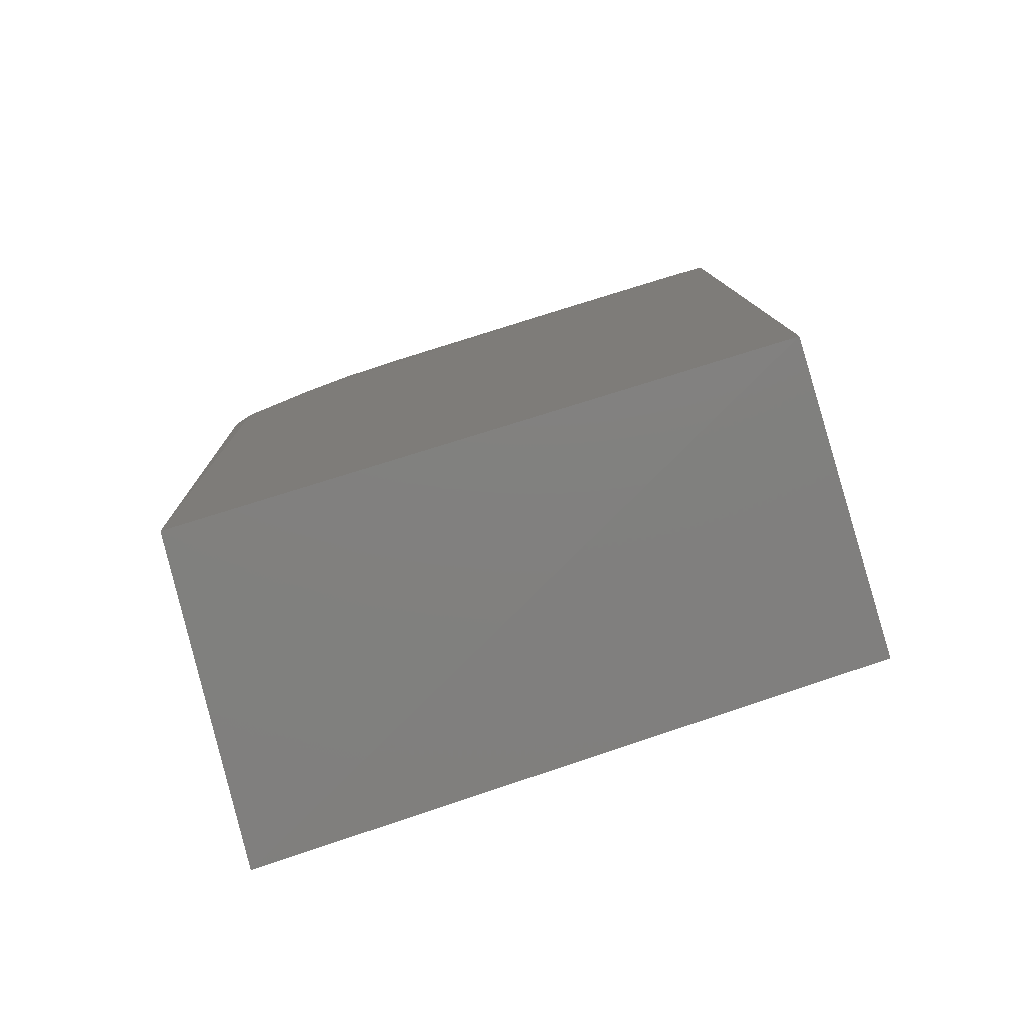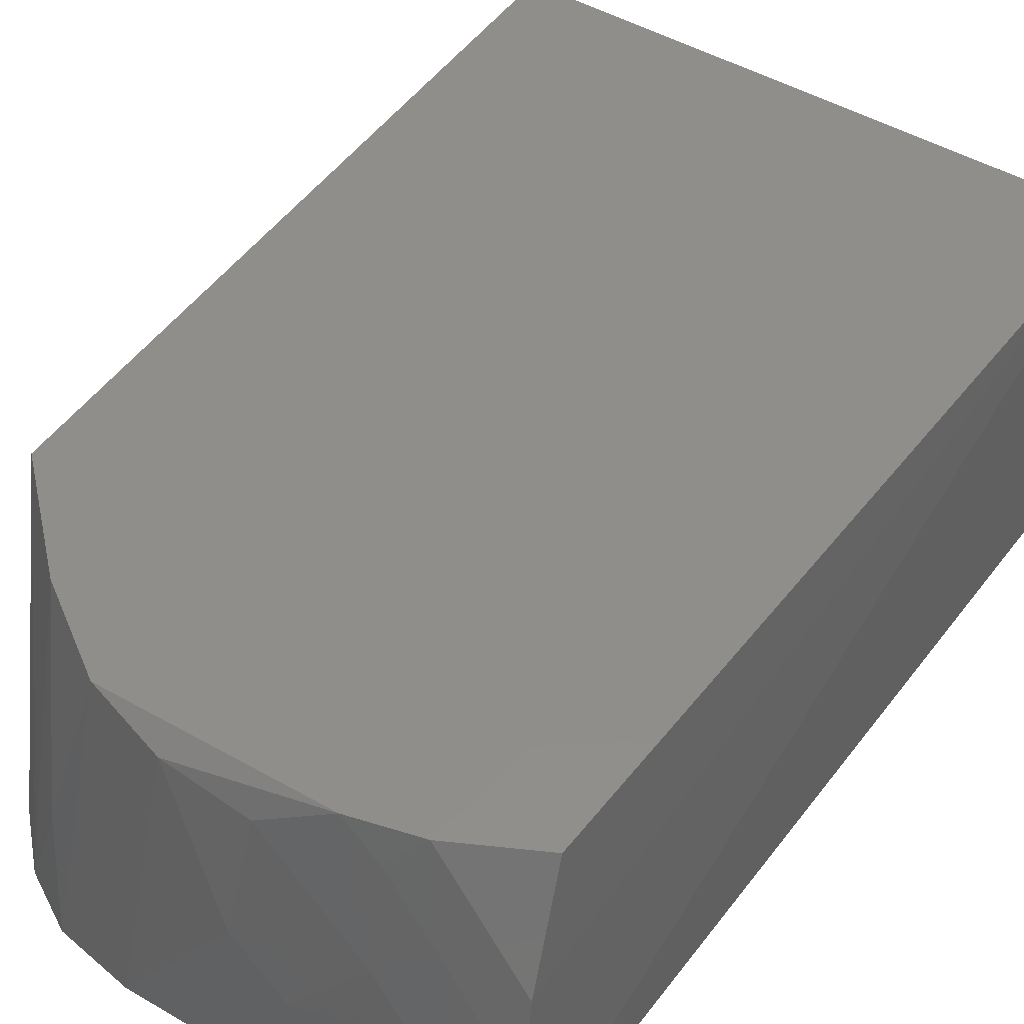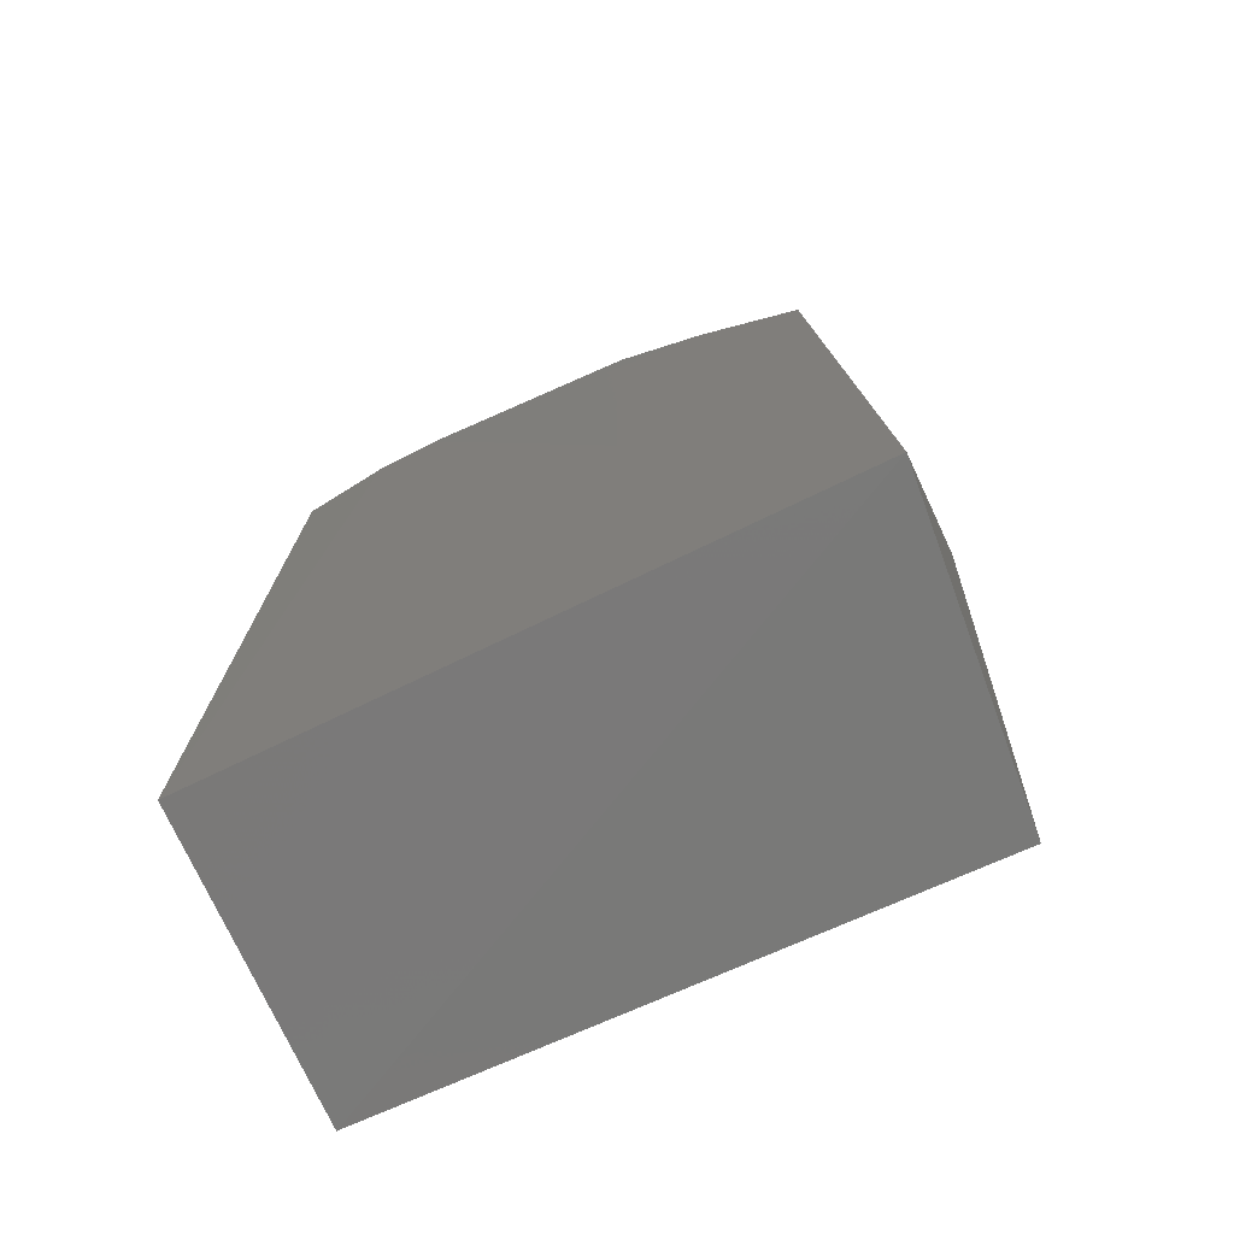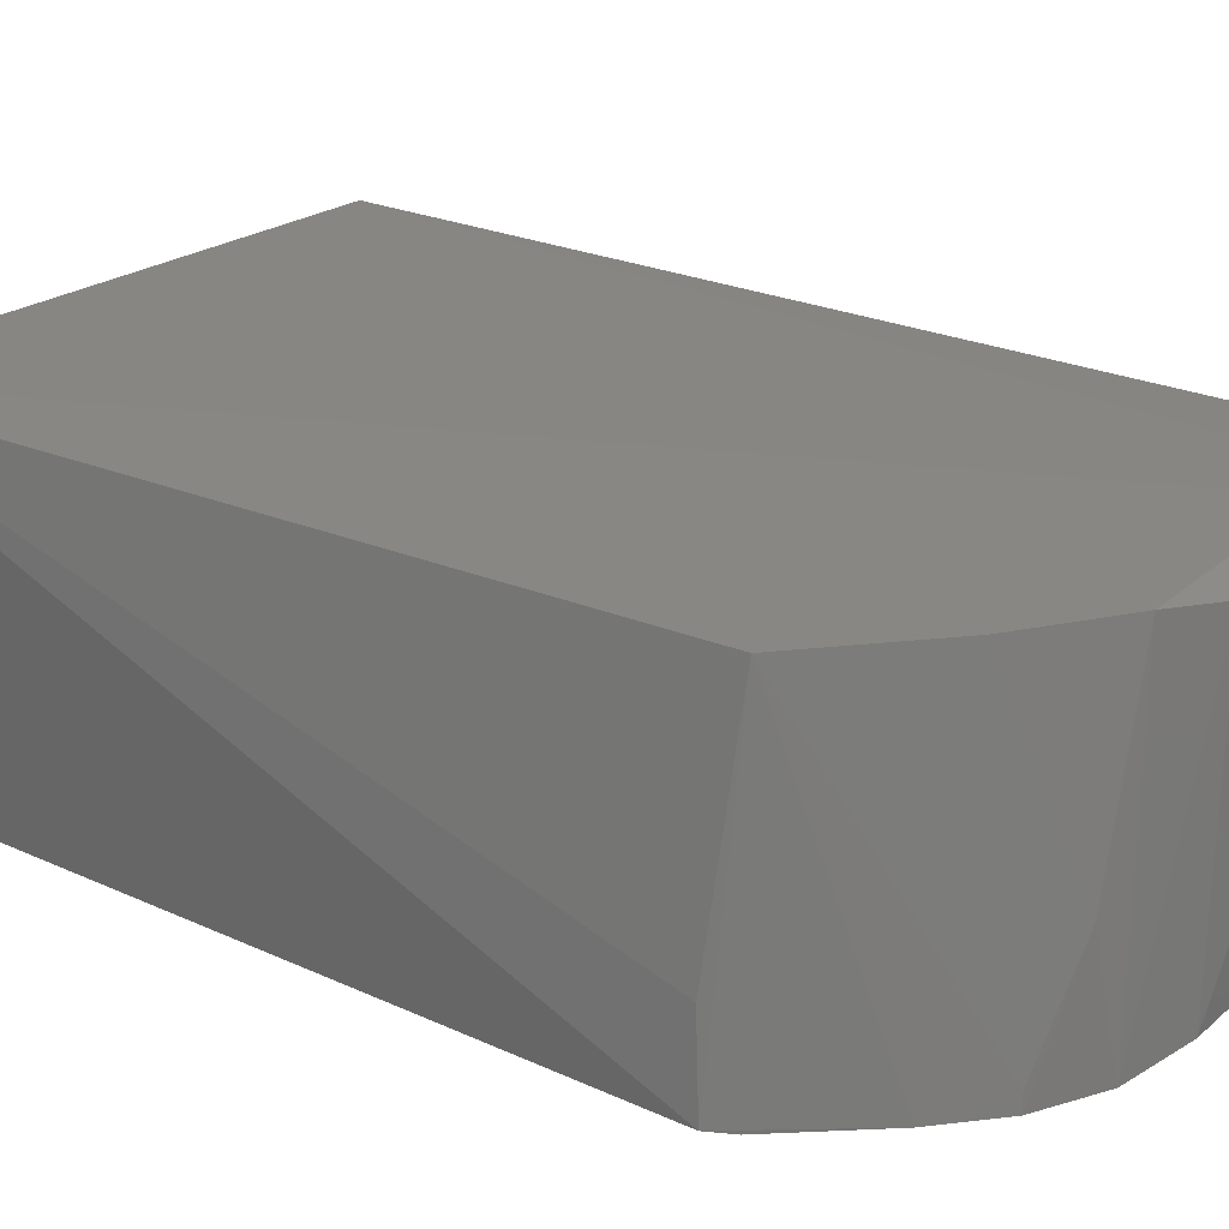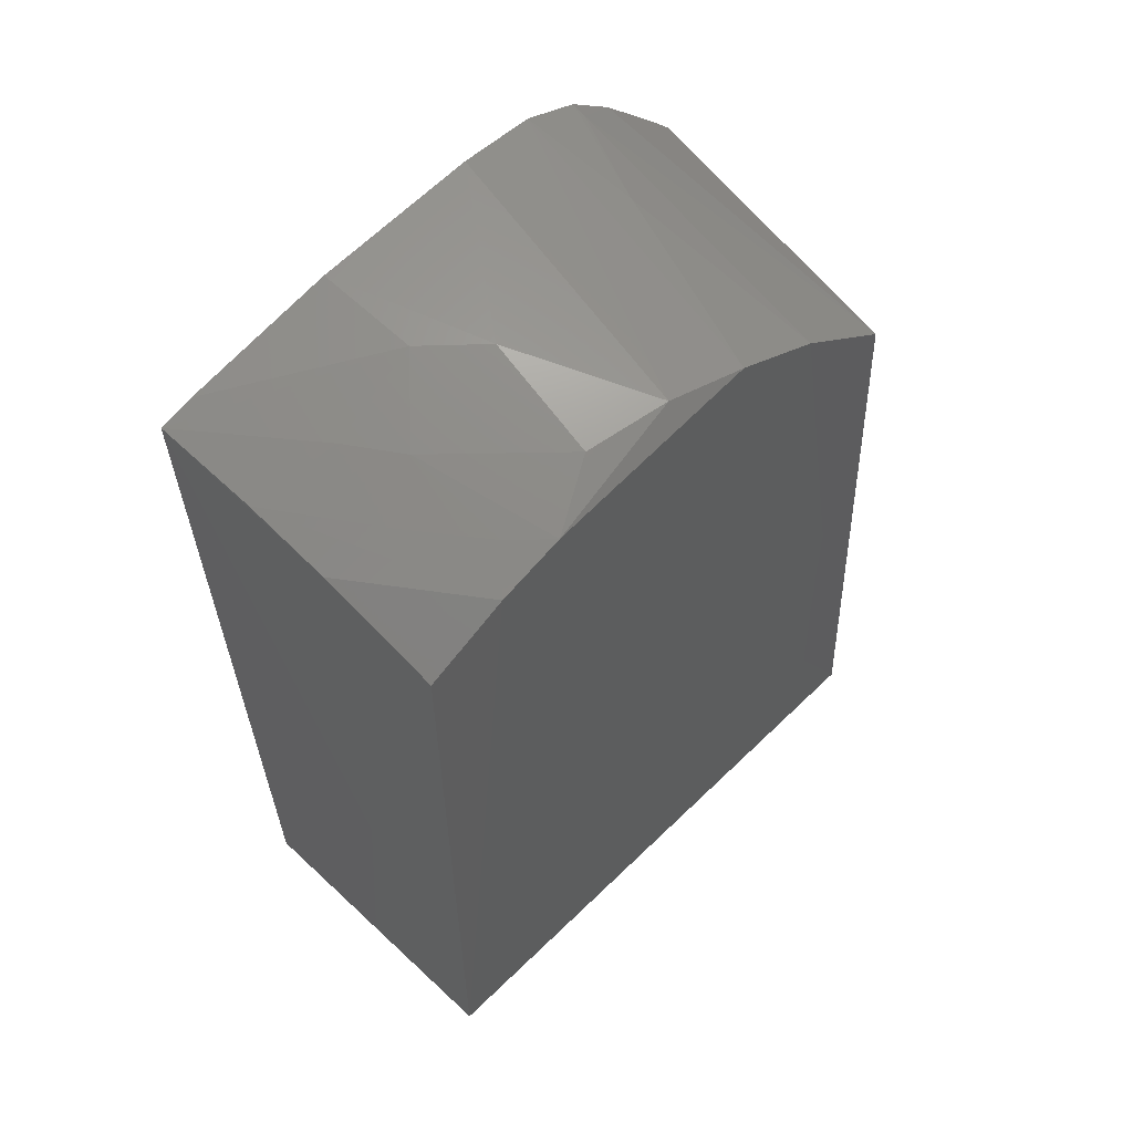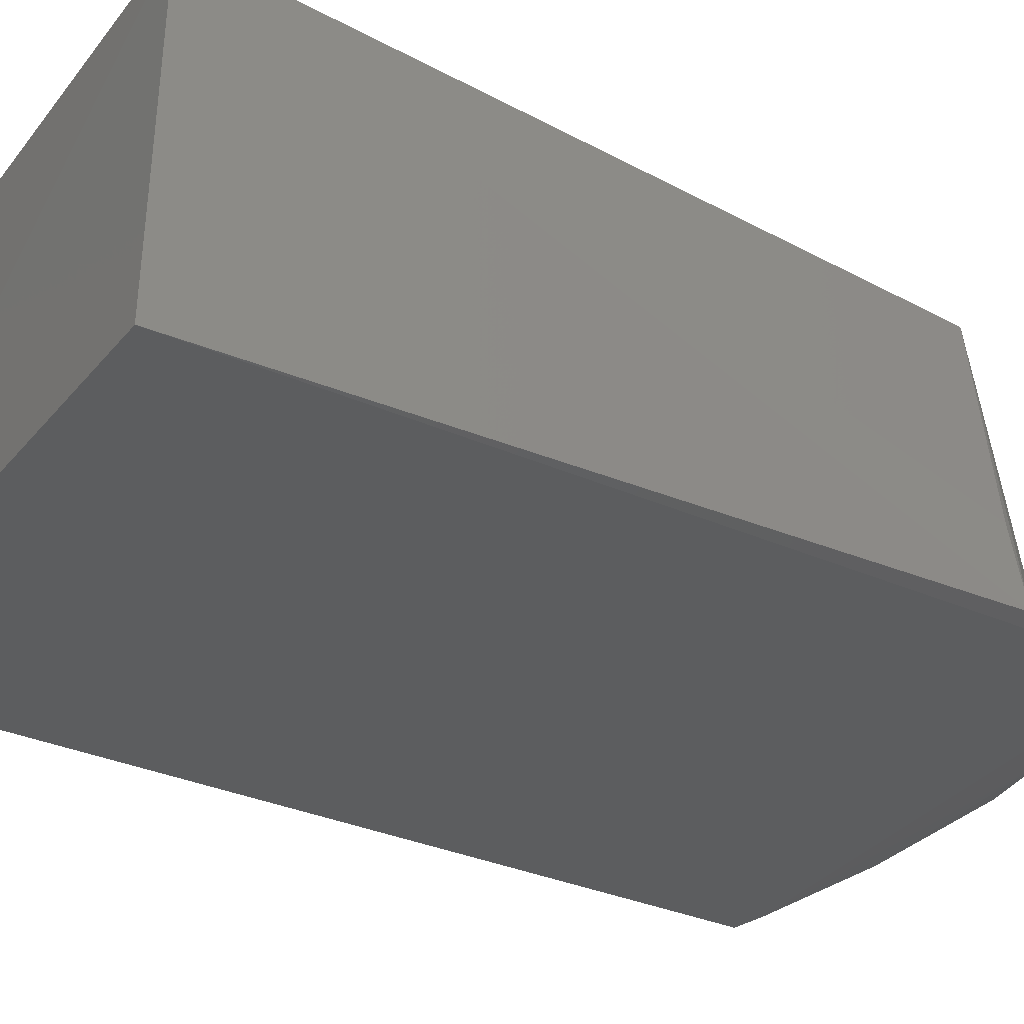
<metadata>
{"format":"stl","ext":"stl","renderer":"f3d","projection":"perspective","resolution":1024,"background":"white","views":[{"elev":-79.6,"azim":17.1,"up":"+Z"},{"elev":42.8,"azim":33.9,"up":"+Y"},{"elev":-72.9,"azim":-155.8,"up":"+Z"},{"elev":23.8,"azim":-55.0,"up":"+Y"},{"elev":62.2,"azim":133.5,"up":"+Z"},{"elev":-31.7,"azim":-123.0,"up":"+Y"}]}
</metadata>
<code>
# stl→obj: 32 verts, 60 faces
v -3.064 7.633 12.71
v -2.289 7.669 4.934
v -7.535 7.833 4.889
v -3.623 7.64 12.85
v -2.289 5.068 4.934
v -2.301 5.061 12.97
v -6.335 7.645 12.3
v -7.236 7.658 11.45
v -7.564 5.779 11.36
v -7.635 5.068 11.44
v -7.346 5.068 4.934
v -3.342 7.348 12.84
v -2.346 6.616 12.71
v -2.333 5.904 12.85
v -5.543 7.632 12.84
v -6.912 5.034 12.32
v -6.485 5.181 12.72
v -6.501 5.042 12.73
v -2.913 6.769 12.84
v -3.341 6.484 12.99
v -2.384 7.598 12.34
v -5.311 5.075 13.16
v -3.891 5.066 13.17
v -4.325 6.356 13.16
v -5.992 5.057 13.02
v -3.896 5.923 13.15
v -2.599 5.057 13.02
v -4.884 7.495 13.01
v -7.494 5.034 11.61
v -6.069 6.049 12.87
v -3.053 6.053 12.99
v -4.188 7.351 13
f 1 2 3
f 1 3 4
f 5 2 6
f 5 3 2
f 7 4 3
f 7 3 8
f 9 8 3
f 9 3 10
f 9 10 8
f 11 10 3
f 11 3 5
f 12 1 4
f 13 14 6
f 13 6 2
f 13 1 14
f 15 4 7
f 16 8 10
f 17 7 8
f 17 16 18
f 17 8 16
f 19 14 1
f 19 1 12
f 20 19 12
f 20 14 19
f 20 12 4
f 21 13 2
f 21 2 1
f 21 1 13
f 22 23 24
f 22 25 23
f 26 24 23
f 26 20 24
f 27 26 23
f 27 6 26
f 27 18 16
f 27 16 5
f 27 5 6
f 27 23 25
f 27 25 18
f 28 4 15
f 28 22 24
f 28 15 25
f 28 25 22
f 29 16 10
f 29 10 11
f 29 11 5
f 29 5 16
f 30 15 7
f 30 7 17
f 30 25 15
f 30 17 18
f 30 18 25
f 31 6 14
f 31 14 20
f 31 26 6
f 31 20 26
f 32 20 4
f 32 24 20
f 32 28 24
f 32 4 28

</code>
